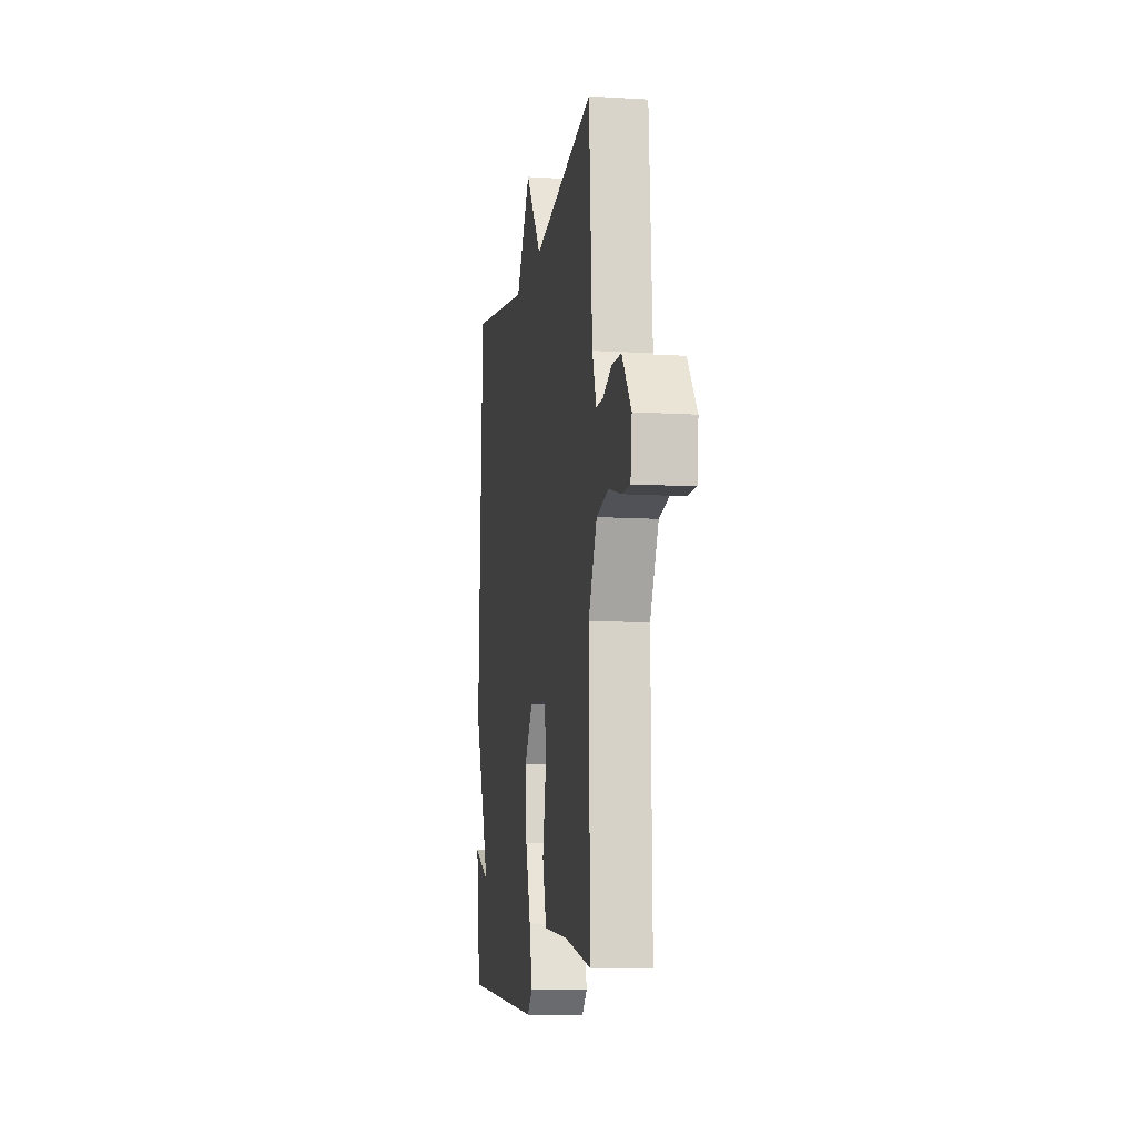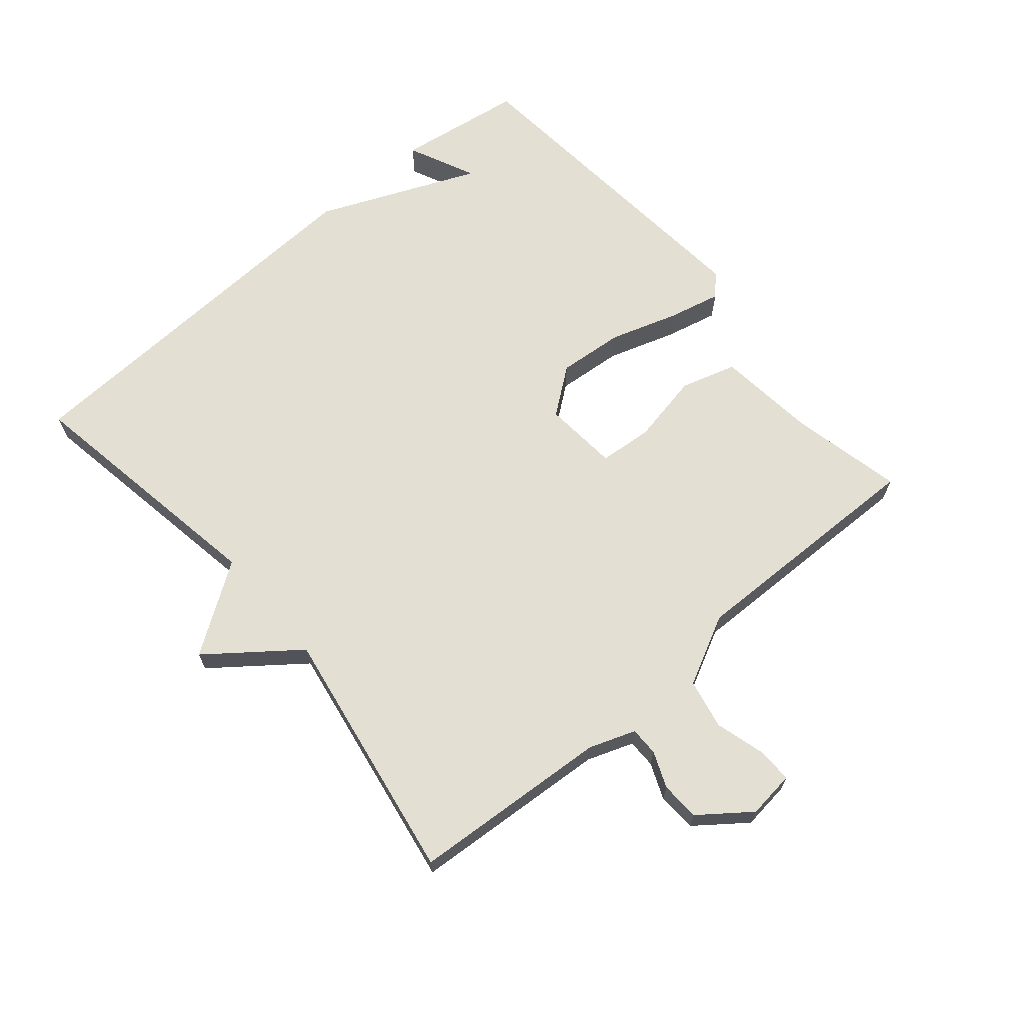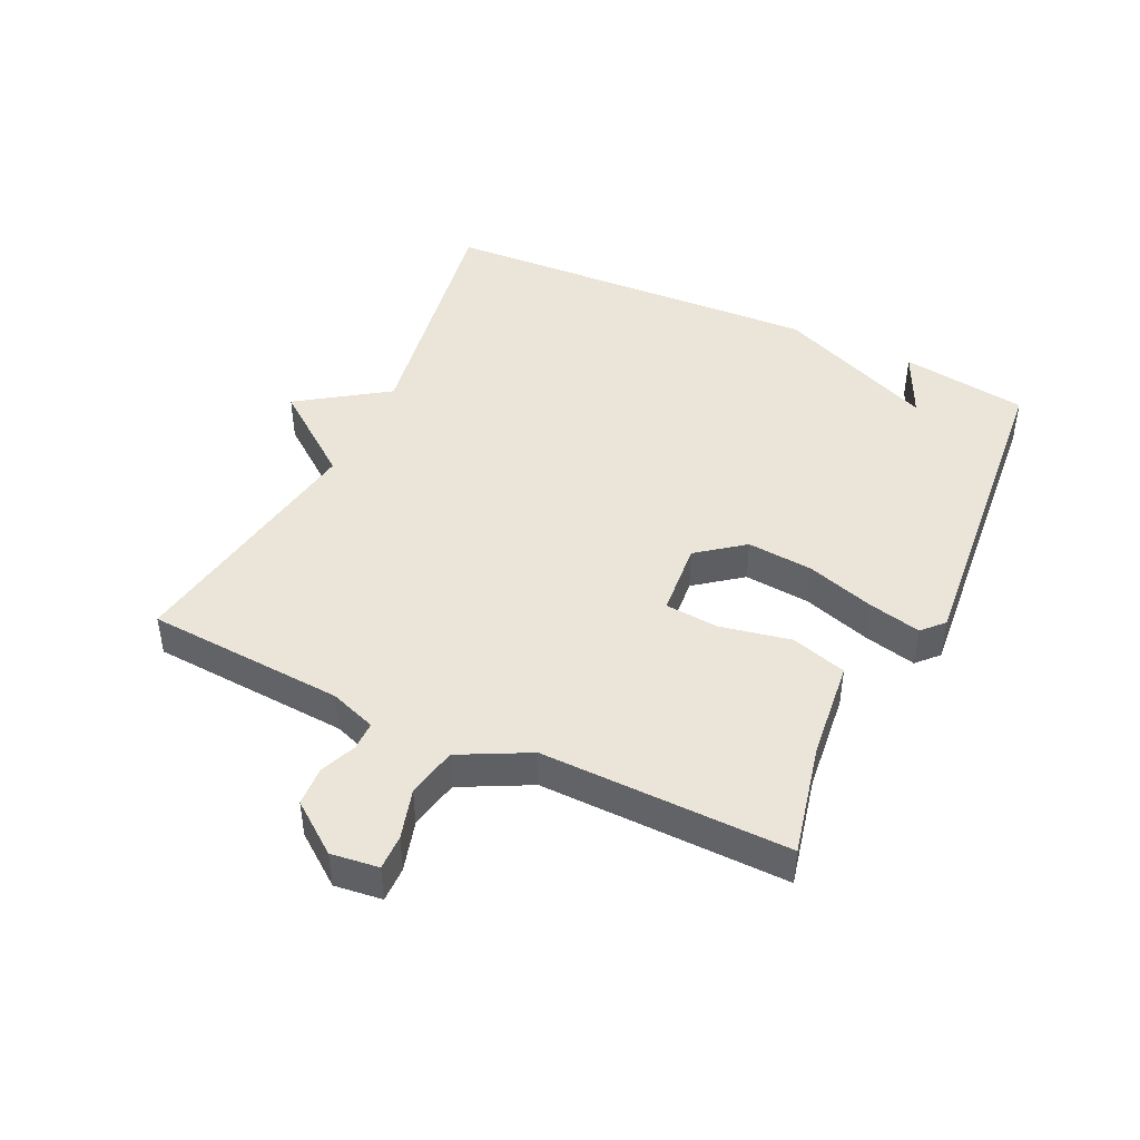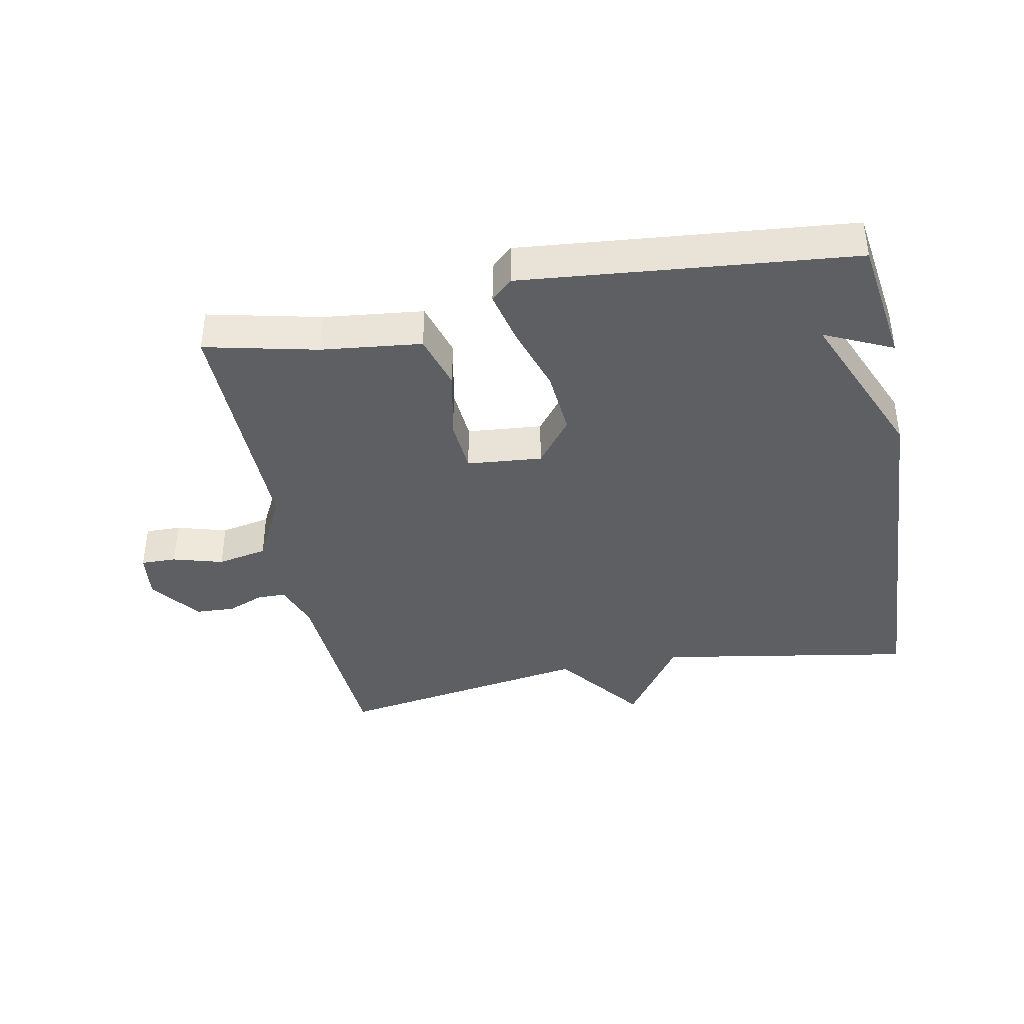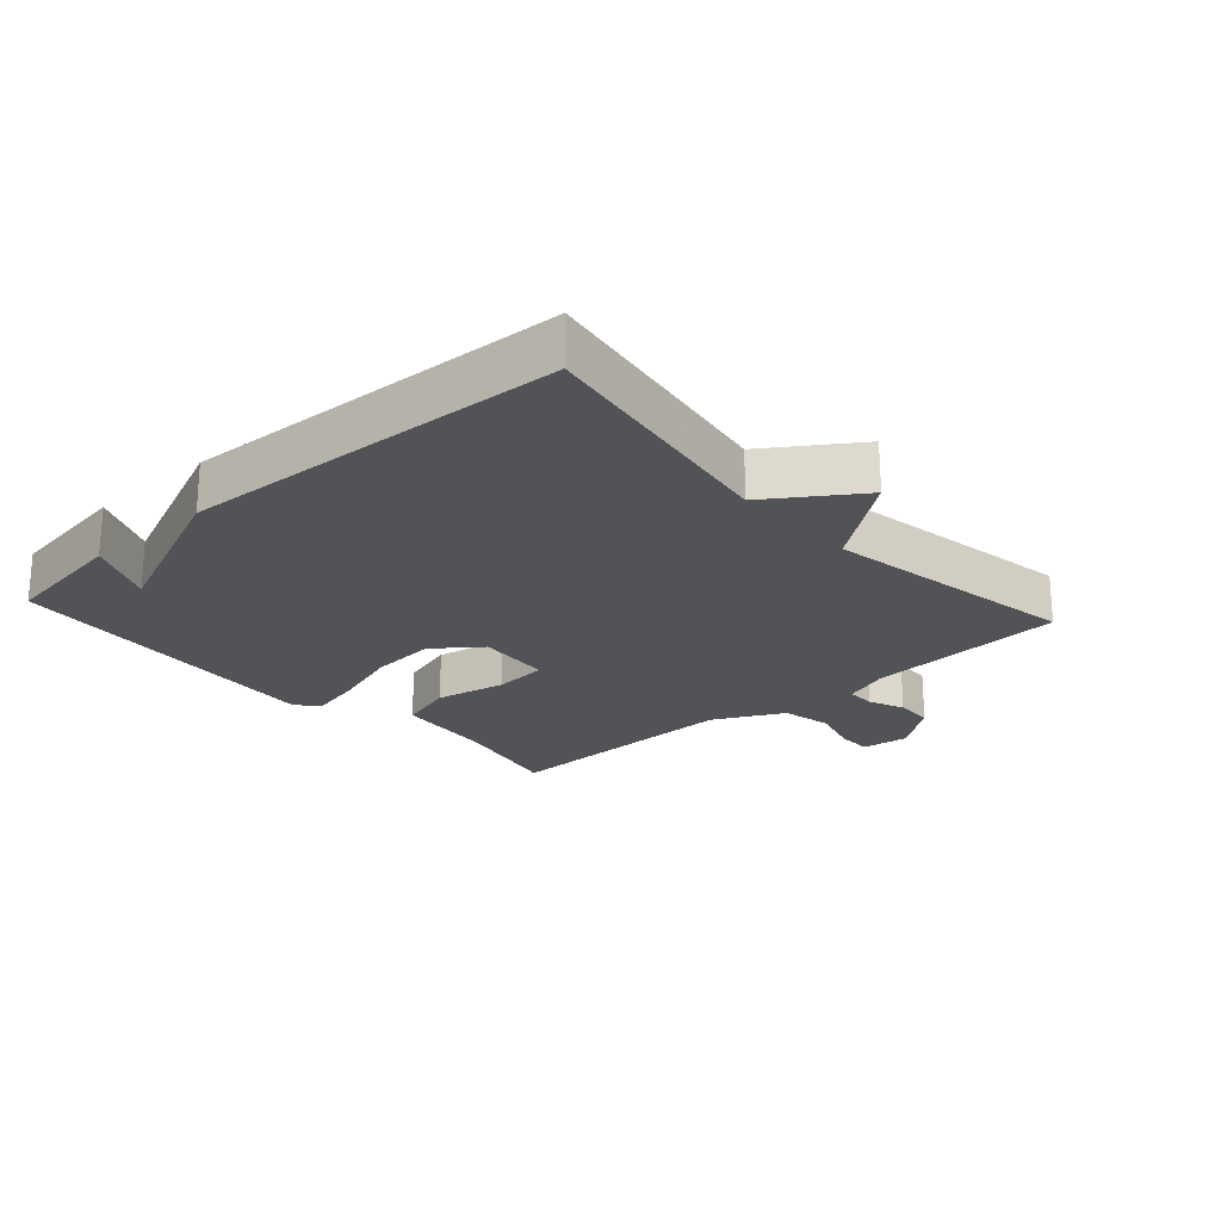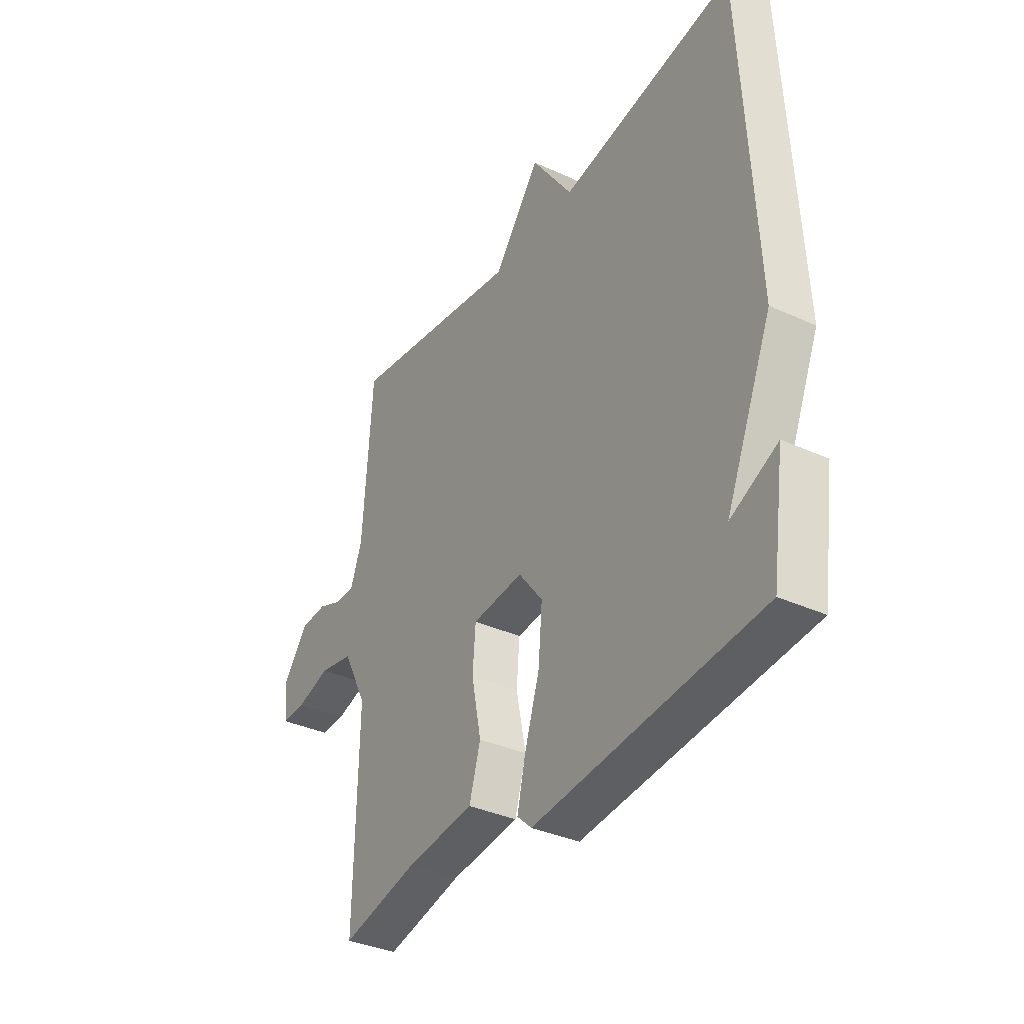
<metadata>
{"format":"obj","ext":"obj","renderer":"f3d","projection":"perspective","resolution":1024,"background":"white","views":[{"elev":-10.1,"azim":81.1,"up":"+Z"},{"elev":67.0,"azim":49.7,"up":"+Y"},{"elev":44.9,"azim":115.2,"up":"+Y"},{"elev":-39.7,"azim":-169.2,"up":"+Y"},{"elev":-22.3,"azim":-48.1,"up":"+Y"},{"elev":-35.9,"azim":-121.0,"up":"+Z"}]}
</metadata>
<code>
v -0.5 0.07 0.5
v -0.1 0.07 0.433
v -0.006 0.07 0.571
v 0.1 0.07 0.433
v 0.5 0.07 0.5
v 0.521 0.07 0.19
v 0.547 0.07 0.118
v 0.592 0.07 0.118
v 0.648 0.07 0.141
v 0.709 0.07 0.138
v 0.768 0.07 0.06
v 0.759 0.07 -0.014
v 0.704 0.07 -0.013
v 0.626 0.07 0.009
v 0.548 0.07 -0.007
v 0.493 0.07 -0.115
v 0.5 0.07 -0.5
v 0.325 0.07 -0.461
v 0.169 0.07 -0.444
v 0.143 0.07 -0.357
v 0.165 0.07 -0.247
v 0.158 0.07 -0.163
v 0.041 0.07 -0.153
v -0.014 0.07 -0.225
v -0.005 0.07 -0.328
v 0.029 0.07 -0.434
v 0.048 0.07 -0.516
v 0.015 0.07 -0.547
v -0.5 0.07 -0.5
v -0.529 0.07 -0.302
v -0.423 0.07 -0.351
v -0.529 0.07 -0.102
v -0.5 0 0.5
v -0.1 0 0.433
v -0.006 0 0.571
v 0.1 0 0.433
v 0.5 0 0.5
v 0.521 0 0.19
v 0.547 0 0.118
v 0.592 0 0.118
v 0.648 0 0.141
v 0.709 0 0.138
v 0.768 0 0.06
v 0.759 0 -0.014
v 0.704 0 -0.013
v 0.626 0 0.009
v 0.548 0 -0.007
v 0.493 0 -0.115
v 0.5 0 -0.5
v 0.325 0 -0.461
v 0.169 0 -0.444
v 0.143 0 -0.357
v 0.165 0 -0.247
v 0.158 0 -0.163
v 0.041 0 -0.153
v -0.014 0 -0.225
v -0.005 0 -0.328
v 0.029 0 -0.434
v 0.048 0 -0.516
v 0.015 0 -0.547
v -0.5 0 -0.5
v -0.529 0 -0.302
v -0.423 0 -0.351
v -0.529 0 -0.102
f 31 32 1 2
f 29 30 31
f 28 29 31
f 27 28 31
f 26 27 31
f 25 26 31
f 24 25 31 2
f 2 3 4
f 24 2 4
f 23 24 4
f 4 5 6
f 23 4 6
f 22 23 6
f 21 22 6 7
f 21 7 8
f 20 21 8
f 19 20 8
f 18 19 8
f 16 17 18
f 16 18 8
f 15 16 8
f 9 10 11
f 8 9 11
f 15 8 11
f 14 15 11
f 11 12 13 14
f 34 33 64 63
f 63 62 61
f 63 61 60
f 63 60 59
f 63 59 58
f 63 58 57
f 34 63 57 56
f 36 35 34
f 36 34 56
f 36 56 55
f 38 37 36
f 38 36 55
f 38 55 54
f 39 38 54 53
f 40 39 53
f 40 53 52
f 40 52 51
f 40 51 50
f 50 49 48
f 40 50 48
f 40 48 47
f 43 42 41
f 43 41 40
f 43 40 47
f 43 47 46
f 46 45 44 43
f 1 33 34 2
f 2 34 35 3
f 3 35 36 4
f 4 36 37 5
f 5 37 38 6
f 6 38 39 7
f 7 39 40 8
f 8 40 41 9
f 9 41 42 10
f 10 42 43 11
f 11 43 44 12
f 12 44 45 13
f 13 45 46 14
f 14 46 47 15
f 15 47 48 16
f 16 48 49 17
f 17 49 50 18
f 18 50 51 19
f 19 51 52 20
f 20 52 53 21
f 21 53 54 22
f 22 54 55 23
f 23 55 56 24
f 24 56 57 25
f 25 57 58 26
f 26 58 59 27
f 27 59 60 28
f 28 60 61 29
f 29 61 62 30
f 30 62 63 31
f 31 63 64 32
f 32 64 33 1

</code>
